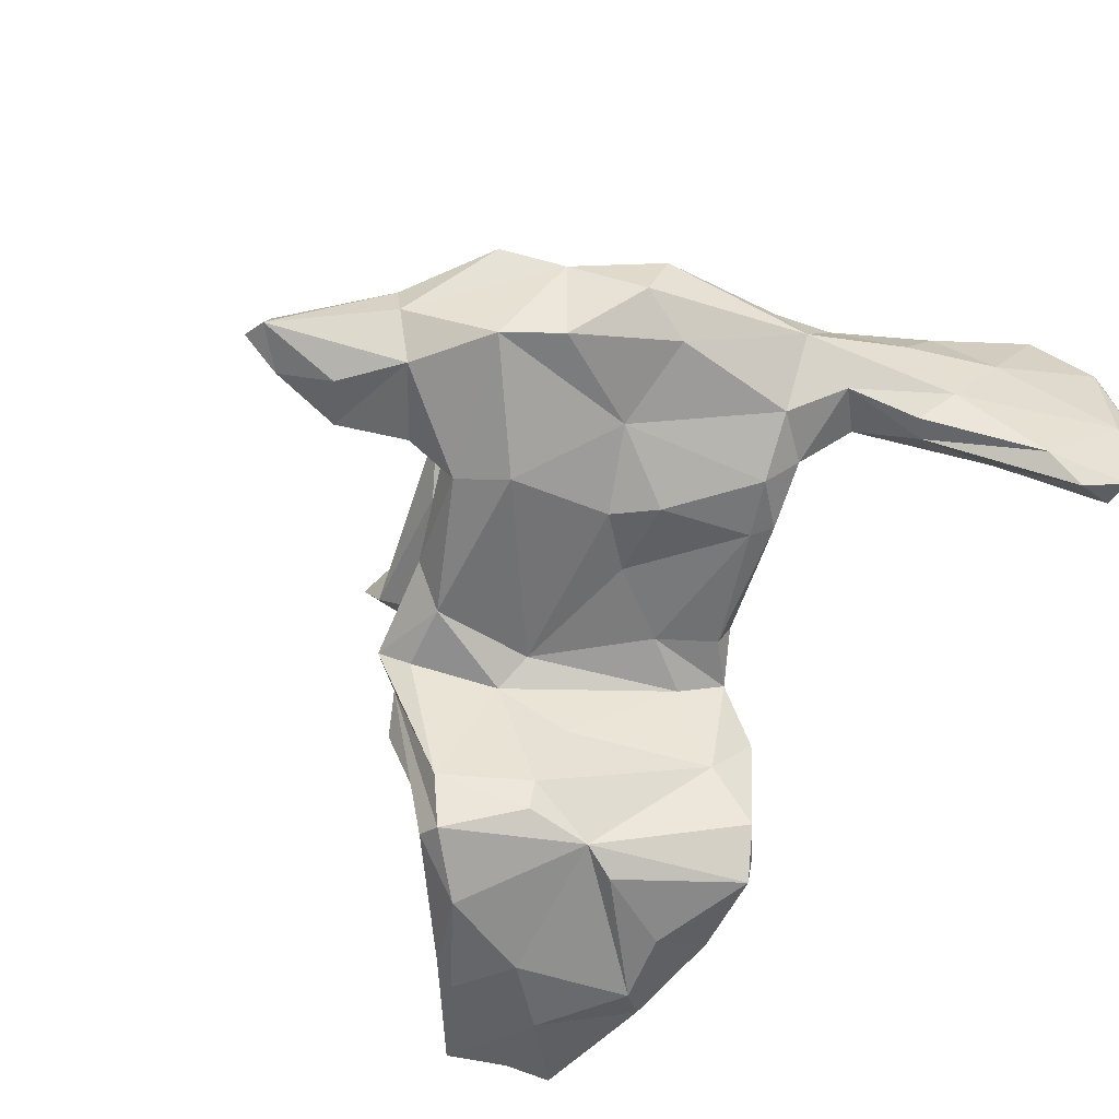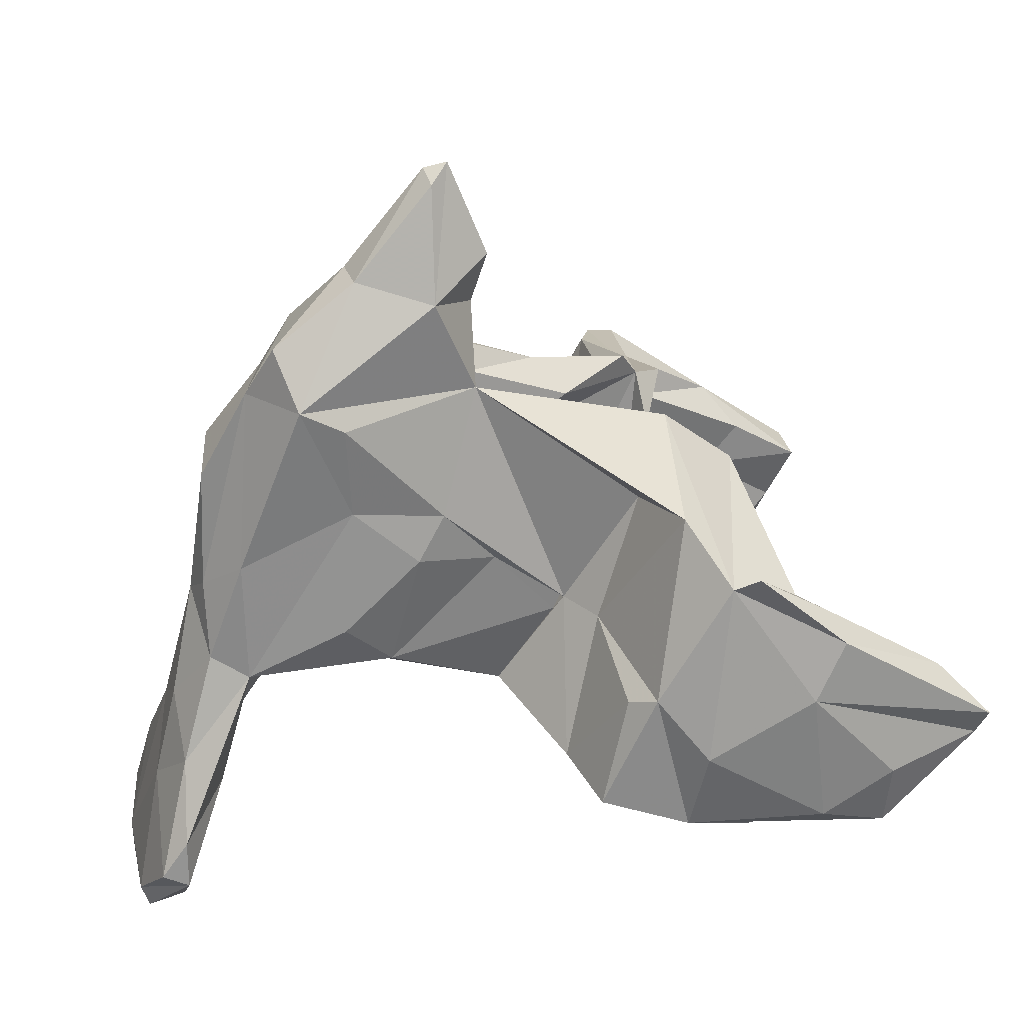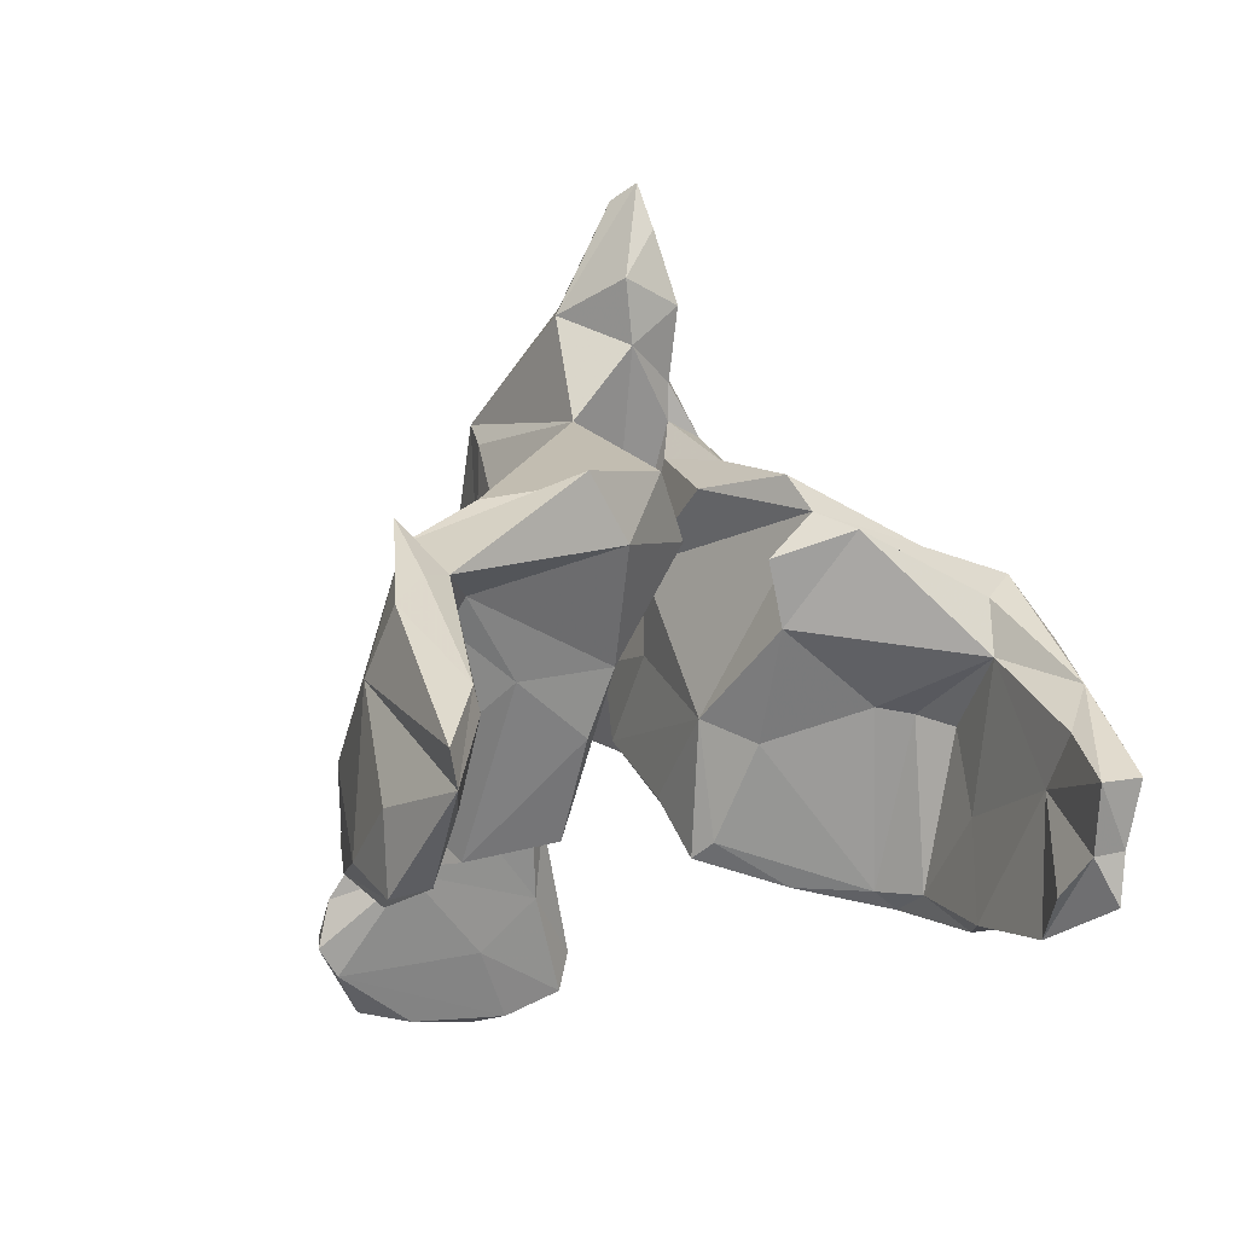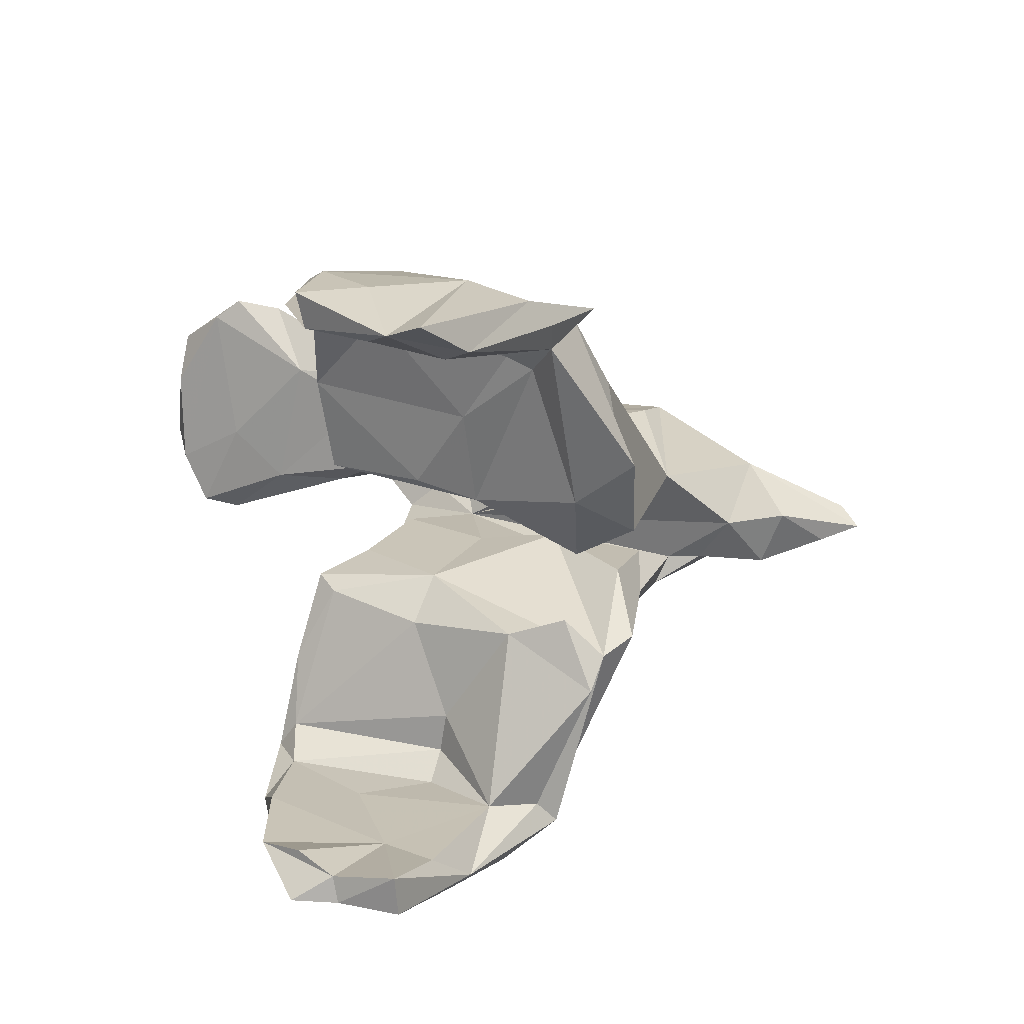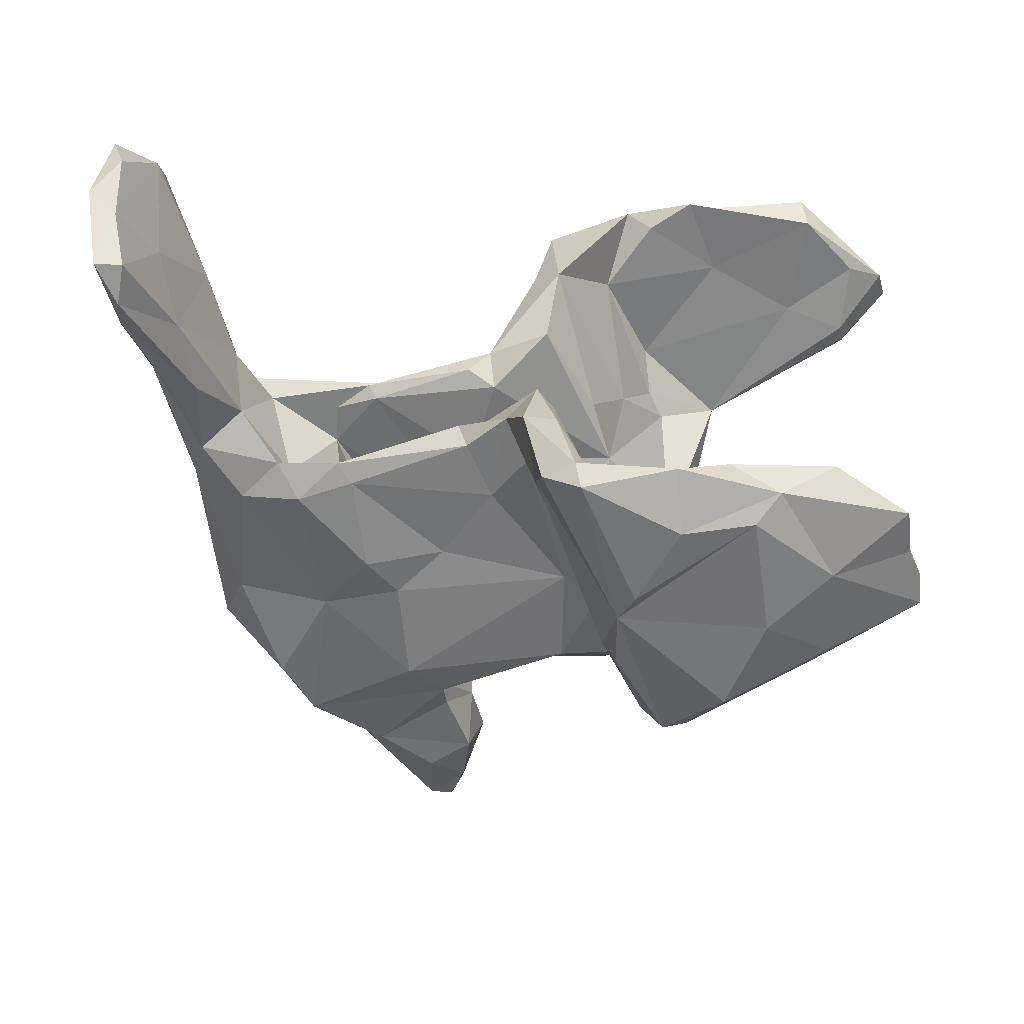
<metadata>
{"format":"obj","ext":"obj","renderer":"f3d","projection":"perspective","resolution":1024,"background":"white","views":[{"elev":-59.0,"azim":55.6,"up":"+Y"},{"elev":34.5,"azim":168.1,"up":"+Z"},{"elev":-1.7,"azim":-111.8,"up":"+Z"},{"elev":16.6,"azim":-93.3,"up":"+Y"},{"elev":-51.5,"azim":177.8,"up":"+Y"}]}
</metadata>
<code>
v -0.3467 -0.5139 0.04285
v -0.4015 -0.507 -0.1114
v -0.5034 -0.4916 -0.05535
v -0.2532 -0.4804 -0.275
v -0.4959 -0.4902 -0.209
v -0.366 -0.4831 -0.3002
v -0.1909 -0.484 -0.1429
v -0.095 -0.4519 -0.3389
v -0.6461 -0.4657 -0.1392
v -0.1674 -0.4638 -0.08548
v -0.4031 -0.4577 -0.3444
v -0.4911 -0.4046 -0.3587
v -0.6165 -0.4569 -0.2351
v -0.6052 -0.4557 -0.3104
v -0.3281 -0.3963 -0.3503
v -0.03673 -0.3884 -0.3084
v -0.1718 -0.4463 0.01949
v -0.2961 -0.465 0.1386
v -0.2435 -0.4336 -0.3667
v -0.4863 -0.4747 -0.01796
v -0.1703 -0.3966 -0.318
v -0.3457 -0.4152 0.01969
v -0.4786 -0.4188 -0.1592
v -0.2884 -0.4109 -0.2029
v -0.6099 -0.4133 -0.2429
v -0.5519 -0.3932 -0.299
v -0.2345 -0.4157 -0.07681
v -0.6527 -0.3999 -0.1452
v -0.5417 -0.4212 -0.08272
v -0.08722 -0.396 -0.344
v -0.1006 -0.3535 -0.3157
v -0.2561 -0.4856 0.1309
v -0.1964 -0.3699 -0.0588
v -0.1518 -0.4002 0.02335
v -0.2002 -0.3047 -0.04887
v -0.2246 -0.4062 0.1606
v -0.008589 -0.2172 -0.299
v -0.1181 -0.2794 -0.009826
v -0.309 -0.4281 0.1044
v -0.03179 -0.3007 -0.2329
v -0.06228 -0.2367 -0.3095
v -0.1517 -0.2083 0.09637
v 0.6437 -0.1616 -0.4541
v 0.6353 -0.1432 -0.5169
v -0.2372 -0.1502 0.2731
v 0.6806 -0.1447 -0.5189
v -0.2031 -0.1873 0.231
v -0.01904 -0.1613 -0.163
v 0.2469 -0.1729 0.0608
v 0.6481 -0.1233 -0.3913
v 0.2743 -0.1426 -0.09252
v 0.03549 -0.1468 -0.07952
v -0.09651 -0.1698 0.07826
v 0.1928 -0.1694 0.1217
v -0.2685 -0.1751 0.2207
v 0.1161 -0.1543 0.04165
v 0.08079 -0.1327 -0.1728
v 0.01671 -0.1327 -0.2316
v 0.17 -0.1935 0.288
v 0.5375 -0.07817 -0.2349
v -0.3229 -0.219 0.1941
v -0.1414 -0.1515 -0.1009
v -0.09933 -0.1807 0.2475
v 0.5651 -0.07993 -0.2077
v 0.3216 -0.1349 0.1808
v 0.2998 -0.1269 -0.1219
v -0.06408 -0.1157 -0.2428
v 0.3655 -0.1427 -0.05417
v 0.5979 0.00694 -0.4473
v 0.09574 -0.09808 -0.1882
v 0.2509 -0.07128 0.0177
v -0.2459 -0.1395 0.05862
v 0.1086 -0.168 0.3542
v -0.03406 -0.09346 -0.2662
v -0.06745 -0.1253 0.3052
v 0.4655 -0.09917 -0.02394
v 0.2419 -0.1224 0.04928
v 0.4037 -0.09572 -0.09573
v 0.4011 -0.1391 0.3418
v 0.05113 -0.07658 -0.1808
v 0.5362 -0.05633 -0.09477
v 0.4736 -0.09956 0.177
v 0.1297 -0.1048 0.169
v 0.7023 -0.01059 -0.5703
v 0.3857 -0.05094 -0.04367
v -0.2732 -0.1064 0.1528
v 0.3453 -0.1424 0.4291
v 0.1018 -0.1157 0.4338
v 0.5628 -0.07532 -0.3586
v 0.1269 -0.1238 0.5853
v 0.1148 -0.1197 0.3781
v -0.09084 -0.08101 -0.06532
v 0.1933 -0.06208 -0.09985
v 0.2207 -0.1317 0.5114
v 0.08056 -0.06733 0.02686
v 0.5049 -0.0672 0.2634
v 0.286 -0.06242 0.09686
v 0.655 -0.05578 -0.557
v 0.4693 -0.03193 -0.1563
v 0.7023 -0.001463 -0.5157
v 0.05035 -0.0867 0.3154
v 0.2598 -0.06287 0.554
v 0.05777 -0.112 0.543
v 0.04912 -0.0516 0.1592
v 0.6651 0.1026 -0.5616
v 0.6152 -0.0363 -0.2468
v -0.1161 -0.06906 0.2591
v 0.05487 -0.03854 0.4805
v 0.6049 0.06196 -0.1732
v 0.06546 -0.07621 0.6558
v 0.4396 -0.003698 0.3693
v 0.5569 -0.005394 -0.004999
v 0.5237 0.02082 0.2368
v 0.3933 0.02733 0.4645
v -0.0463 -0.002595 0.1404
v -0.187 -0.01629 0.1798
v 0.07915 0.04679 0.1327
v -0.02712 0.009575 0.3125
v 0.03067 -0.01861 0.5758
v 0.1829 0.01055 0.2613
v 0.1252 -0.06752 0.7158
v 0.06977 0.05072 -0.007991
v 0.538 0.04818 0.03696
v 0.4878 0.08584 -0.1935
v 0.2533 0.001983 0.5587
v 0.06499 0.05052 0.3666
v 0.03529 0.06687 -0.1534
v 0.08525 0.05717 0.1916
v -0.1784 0.08197 0.006254
v 0.08694 -0.05863 0.7269
v -0.2998 0.1093 0.167
v 0.3135 0.09458 -0.006902
v 0.5394 0.1478 -0.3129
v 0.1491 0.05801 0.2213
v 0.4273 0.1051 -0.0865
v 0.1185 -0.02834 0.7026
v 0.1305 0.05325 0.529
v 0.04351 0.1234 -0.186
v 0.3223 0.1066 -0.06722
v 0.08112 0.08893 -0.1733
v 0.649 0.08986 -0.325
v -0.1445 0.1089 -0.0925
v -0.05398 0.1137 -0.2371
v 0.2432 0.08884 -0.1049
v 0.4784 0.1377 -0.1062
v 0.2566 0.1114 -0.1169
v -0.2613 0.04777 0.2699
v 0.5399 0.1104 -0.07428
v 0.4764 0.1058 0.09787
v 0.0486 0.1213 0.07015
v 0.2335 0.1441 -0.09863
v -0.05159 0.1306 -0.04637
v 0.3642 0.1054 0.3862
v 0.2874 0.1214 0.1909
v -0.06753 0.1407 -0.01613
v -0.1083 0.1179 0.07624
v -0.0759 0.268 -0.2629
v 0.3125 0.1586 -0.01994
v 0.2935 0.1169 0.3494
v 0.6263 0.2381 -0.4806
v 0.1357 0.1301 0.1725
v 0.6013 0.172 -0.243
v 0.183 0.1504 0.1001
v 0.6612 0.2606 -0.419
v 0.6879 0.1871 -0.545
v 0.7002 0.1778 -0.5097
v 0.6184 0.273 -0.4349
v -0.1881 0.163 0.1883
v 0.6154 0.2571 -0.3558
v -0.2302 0.2986 0.2269
v -0.2924 0.3365 0.09566
v -0.1109 0.2114 -0.01359
v -0.2807 0.4188 0.164
v -0.03661 0.3113 -0.2227
v -0.2085 0.2363 -0.0155
v -0.3369 0.1819 0.2614
v -0.2671 0.3525 0.05388
v -0.3947 0.3932 0.1188
v -0.12 0.3928 -0.05901
v -0.2078 0.476 -0.2666
v -0.175 0.4022 -0.1571
v -0.2495 0.4374 -0.2613
v -0.1587 0.432 -0.03403
v -0.2562 0.402 -0.01018
v -0.3741 0.4452 -0.1757
v -0.3194 0.4555 -0.3045
v -0.6262 0.4316 -0.05719
v -0.6351 0.4626 -0.1715
v -0.5228 0.4407 -0.09193
v -0.06783 0.4395 -0.2268
v -0.3178 0.4425 0.1939
v -0.6348 0.4438 -0.02178
v -0.6972 0.4836 -0.1451
v -0.5437 0.4634 -0.267
v -0.4334 0.44 0.1167
v -0.2335 0.492 -0.1226
v -0.7124 0.4993 -0.09555
v -0.5355 0.5177 -0.2801
v -0.455 0.4841 0.07904
v -0.425 0.5287 -0.2404
v -0.4024 0.5077 -0.01425
v -0.5414 0.526 -0.1697
f 158 151 163
f 150 163 151
f 154 158 163
f 145 151 158
f 152 150 151
f 161 163 150
f 155 161 150
f 154 163 161
f 161 155 126
f 168 126 155
f 135 151 145
f 154 145 158
f 159 153 154
f 149 154 153
f 161 159 154
f 126 153 159
f 164 141 166
f 100 166 141
f 167 164 166
f 162 141 164
f 169 145 162
f 148 162 145
f 164 169 162
f 133 145 169
f 156 155 150
f 149 145 154
f 126 159 161
f 165 105 160
f 98 160 105
f 167 165 160
f 84 105 165
f 133 167 160
f 166 165 167
f 84 165 166
f 169 167 133
f 164 167 169
f 124 145 133
f 137 153 126
f 175 181 157
f 180 157 181
f 142 175 157
f 177 181 175
f 171 175 129
f 142 129 175
f 131 171 129
f 177 175 171
f 178 171 131
f 138 157 174
f 190 174 157
f 173 147 170
f 126 170 147
f 183 173 170
f 176 147 173
f 131 147 176
f 178 176 173
f 117 122 144
f 127 144 122
f 132 117 144
f 138 151 146
f 135 146 151
f 140 138 146
f 152 151 138
f 117 126 118
f 147 118 126
f 156 150 152
f 144 140 146
f 127 138 140
f 139 144 146
f 127 140 144
f 116 118 147
f 152 155 156
f 155 152 138
f 143 138 127
f 143 127 129
f 122 129 127
f 142 143 129
f 115 129 122
f 174 155 138
f 157 138 143
f 142 157 143
f 116 147 131
f 178 131 176
f 116 131 129
f 125 102 114
f 111 114 102
f 153 125 114
f 121 102 125
f 87 111 102
f 4 8 7
f 10 7 8
f 6 4 7
f 19 8 4
f 30 16 8
f 10 8 16
f 19 30 8
f 37 16 30
f 21 30 19
f 22 20 39
f 18 39 20
f 61 22 39
f 29 20 22
f 20 3 1
f 2 1 3
f 18 20 1
f 9 3 20
f 2 10 1
f 32 1 10
f 6 10 2
f 10 6 7
f 11 4 6
f 5 6 2
f 19 4 11
f 15 19 11
f 15 21 19
f 31 30 21
f 5 2 3
f 55 107 104
f 101 104 107
f 92 55 104
f 11 6 5
f 23 29 22
f 28 20 29
f 9 5 3
f 14 11 5
f 12 15 11
f 23 15 12
f 23 28 29
f 9 20 28
f 13 5 9
f 14 12 11
f 13 9 28
f 14 5 13
f 25 14 13
f 28 25 13
f 12 14 25
f 188 189 187
f 178 187 189
f 193 188 187
f 194 189 188
f 83 71 95
f 93 95 71
f 104 83 95
f 91 71 83
f 198 180 194
f 186 194 180
f 200 180 198
f 198 202 200
f 201 200 202
f 193 202 198
f 197 199 201
f 173 201 199
f 193 197 201
f 192 199 197
f 202 193 201
f 178 192 187
f 193 187 192
f 193 192 197
f 195 199 192
f 185 194 186
f 182 186 180
f 196 180 200
f 196 200 201
f 185 186 182
f 183 180 196
f 173 196 201
f 178 195 192
f 191 199 195
f 85 71 77
f 97 77 71
f 191 173 199
f 190 180 183
f 173 183 196
f 178 173 191
f 178 191 195
f 179 190 183
f 189 194 185
f 181 185 182
f 184 178 189
f 184 189 185
f 183 170 172
f 168 172 170
f 179 183 172
f 174 179 172
f 155 174 172
f 190 179 174
f 184 181 177
f 180 190 157
f 177 171 178
f 185 181 184
f 170 126 168
f 155 172 168
f 125 137 136
f 130 136 137
f 125 153 137
f 111 149 153
f 148 145 149
f 124 135 145
f 99 135 124
f 89 124 133
f 69 133 160
f 160 98 69
f 44 69 98
f 84 98 105
f 137 119 130
f 110 130 119
f 121 136 130
f 108 119 137
f 134 132 71
f 97 71 132
f 146 132 139
f 144 139 132
f 132 146 135
f 85 132 135
f 108 137 126
f 120 126 134
f 128 134 126
f 71 126 120
f 71 120 134
f 117 128 126
f 117 134 128
f 117 132 134
f 71 108 126
f 103 119 108
f 148 112 109
f 106 109 112
f 162 148 109
f 123 112 148
f 123 148 149
f 109 141 162
f 123 149 111
f 121 125 136
f 111 113 123
f 112 123 113
f 96 113 111
f 111 153 114
f 100 46 84
f 98 84 46
f 166 100 84
f 50 46 100
f 73 59 87
f 65 87 59
f 94 73 87
f 65 54 49
f 56 49 54
f 68 65 49
f 59 54 65
f 97 85 77
f 78 71 85
f 51 68 49
f 76 65 68
f 56 51 49
f 66 68 51
f 78 68 66
f 71 78 66
f 76 68 78
f 81 76 78
f 75 73 91
f 88 91 73
f 63 59 73
f 53 54 59
f 52 51 56
f 70 71 66
f 57 66 51
f 75 63 73
f 53 59 63
f 53 56 54
f 52 56 53
f 57 51 52
f 66 57 70
f 58 70 57
f 45 63 75
f 42 53 63
f 58 57 52
f 48 52 53
f 48 58 52
f 107 45 75
f 47 63 45
f 101 107 75
f 55 45 107
f 92 104 95
f 93 92 95
f 80 92 93
f 74 92 80
f 70 80 93
f 36 45 55
f 72 55 92
f 67 92 74
f 58 74 80
f 61 55 86
f 72 86 55
f 39 55 61
f 72 61 86
f 62 72 92
f 82 79 65
f 87 65 79
f 76 82 65
f 96 79 82
f 106 64 50
f 60 50 64
f 100 106 50
f 81 64 106
f 43 46 50
f 102 94 87
f 88 73 94
f 111 87 79
f 43 50 60
f 81 60 64
f 69 44 89
f 43 89 44
f 133 69 89
f 46 44 98
f 116 117 118
f 24 21 15
f 17 32 10
f 18 1 32
f 55 18 32
f 55 39 18
f 40 10 16
f 34 17 10
f 36 32 17
f 26 12 25
f 23 25 28
f 23 26 25
f 23 12 26
f 24 15 23
f 22 24 23
f 27 24 22
f 27 21 24
f 33 31 21
f 41 30 31
f 33 21 27
f 35 31 33
f 22 33 27
f 115 117 116
f 122 117 115
f 116 129 115
f 96 111 79
f 112 96 82
f 76 112 82
f 113 96 112
f 102 121 94
f 90 94 121
f 81 112 76
f 106 112 81
f 99 60 81
f 109 106 141
f 100 141 106
f 110 90 121
f 130 110 121
f 103 90 110
f 103 94 90
f 36 47 45
f 42 63 47
f 36 42 47
f 48 53 42
f 38 48 42
f 40 58 48
f 70 58 80
f 37 74 58
f 40 37 58
f 41 74 37
f 35 72 62
f 67 62 92
f 41 67 74
f 31 62 67
f 31 67 41
f 22 61 72
f 60 89 43
f 99 89 60
f 46 43 44
f 34 42 36
f 34 38 42
f 40 48 38
f 34 40 38
f 32 36 55
f 22 72 35
f 31 35 62
f 33 22 35
f 30 41 37
f 71 70 93
f 101 75 91
f 124 89 99
f 99 81 78
f 83 104 101
f 91 83 101
f 108 71 91
f 88 103 108
f 91 88 108
f 94 103 88
f 99 78 85
f 132 85 97
f 119 103 110
f 135 99 85
f 17 34 36
f 10 40 34
f 16 37 40
f 194 193 198
f 177 178 184
f 181 182 180
f 188 193 194

</code>
